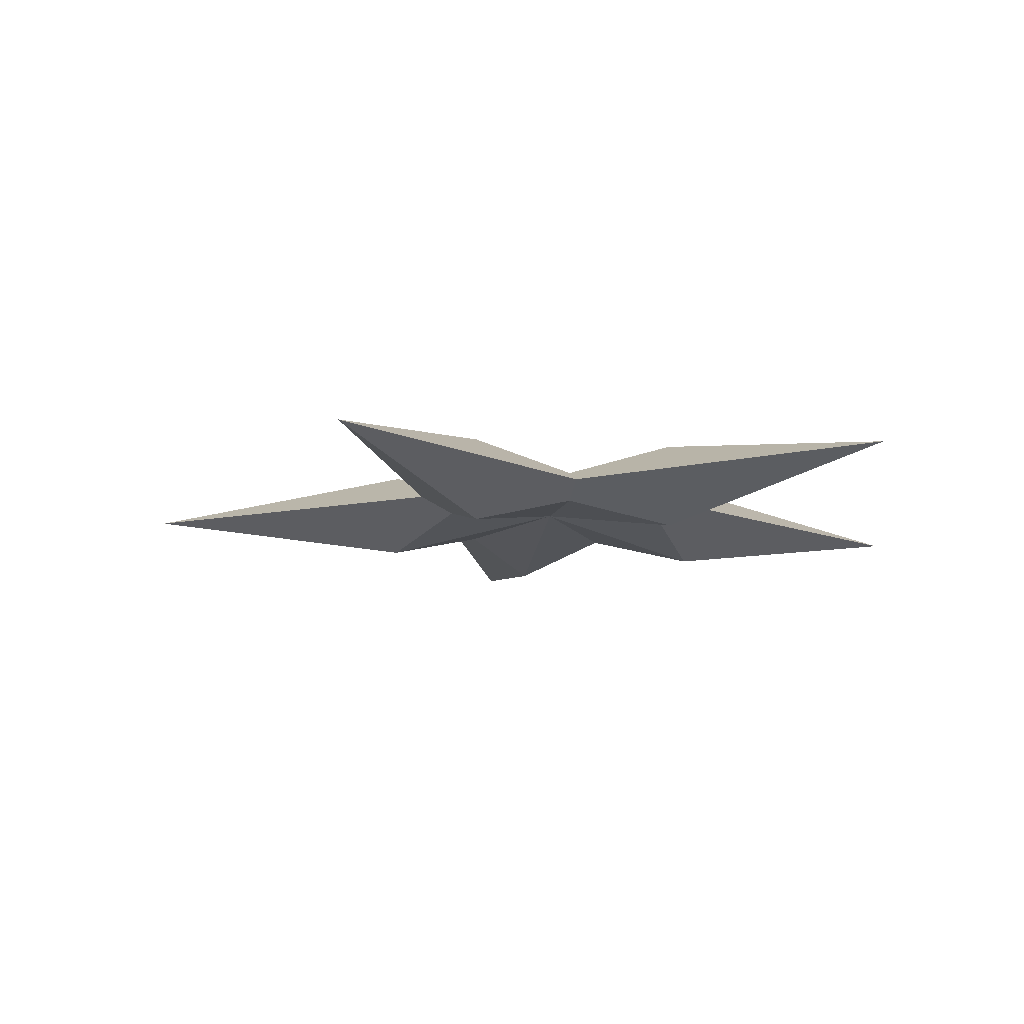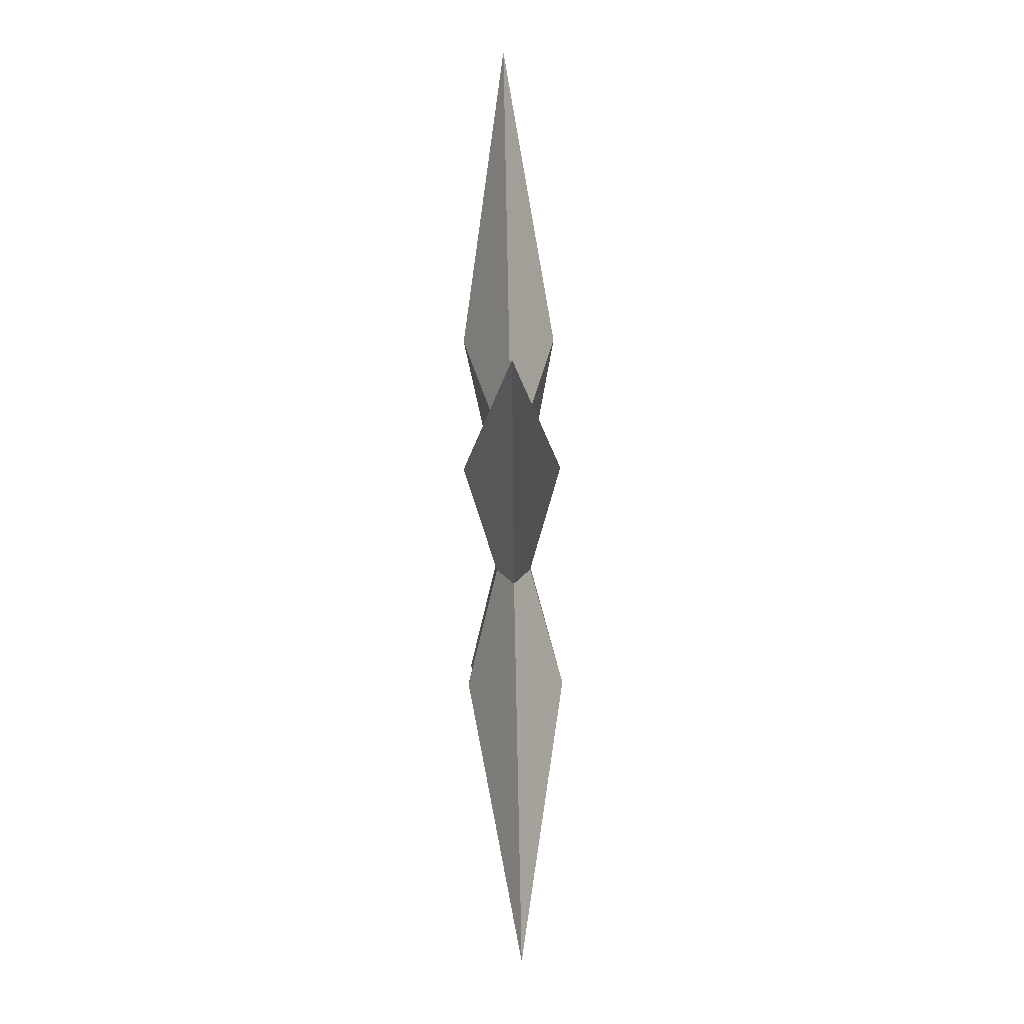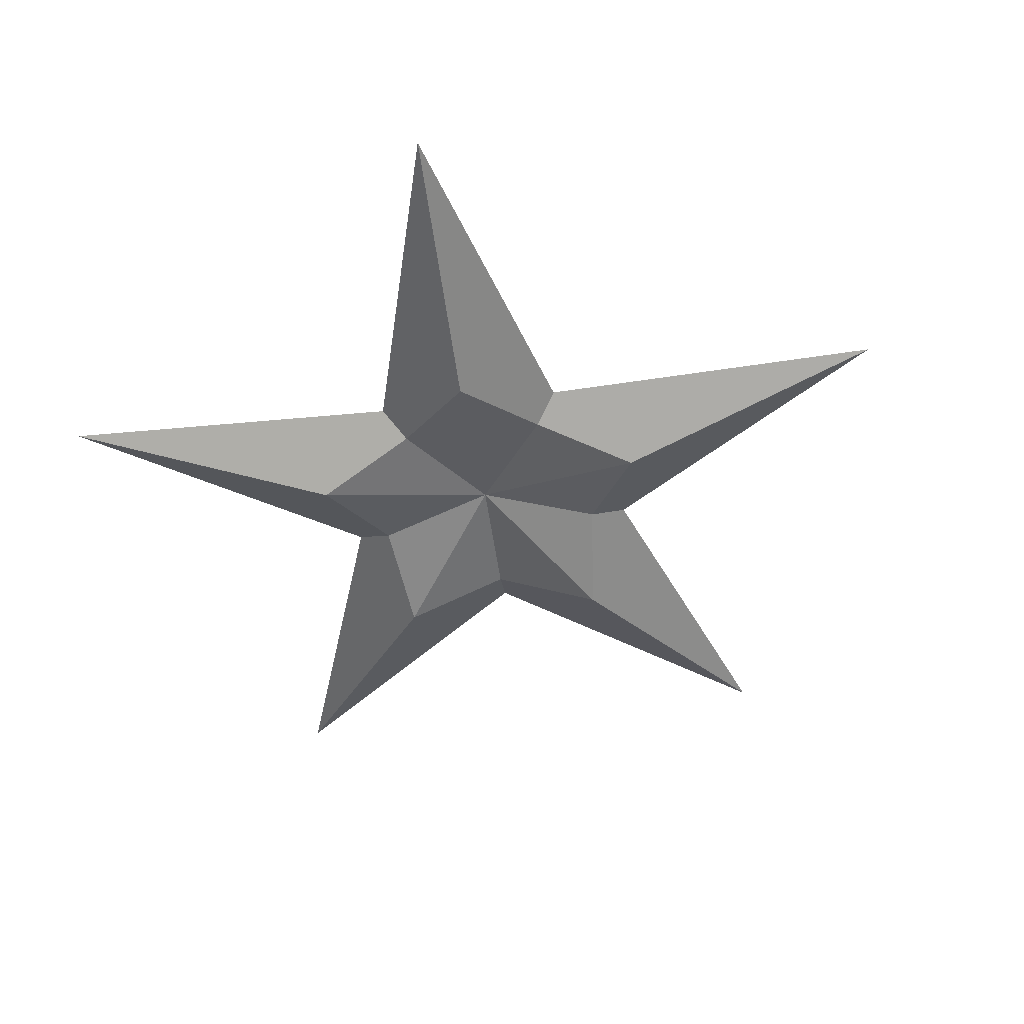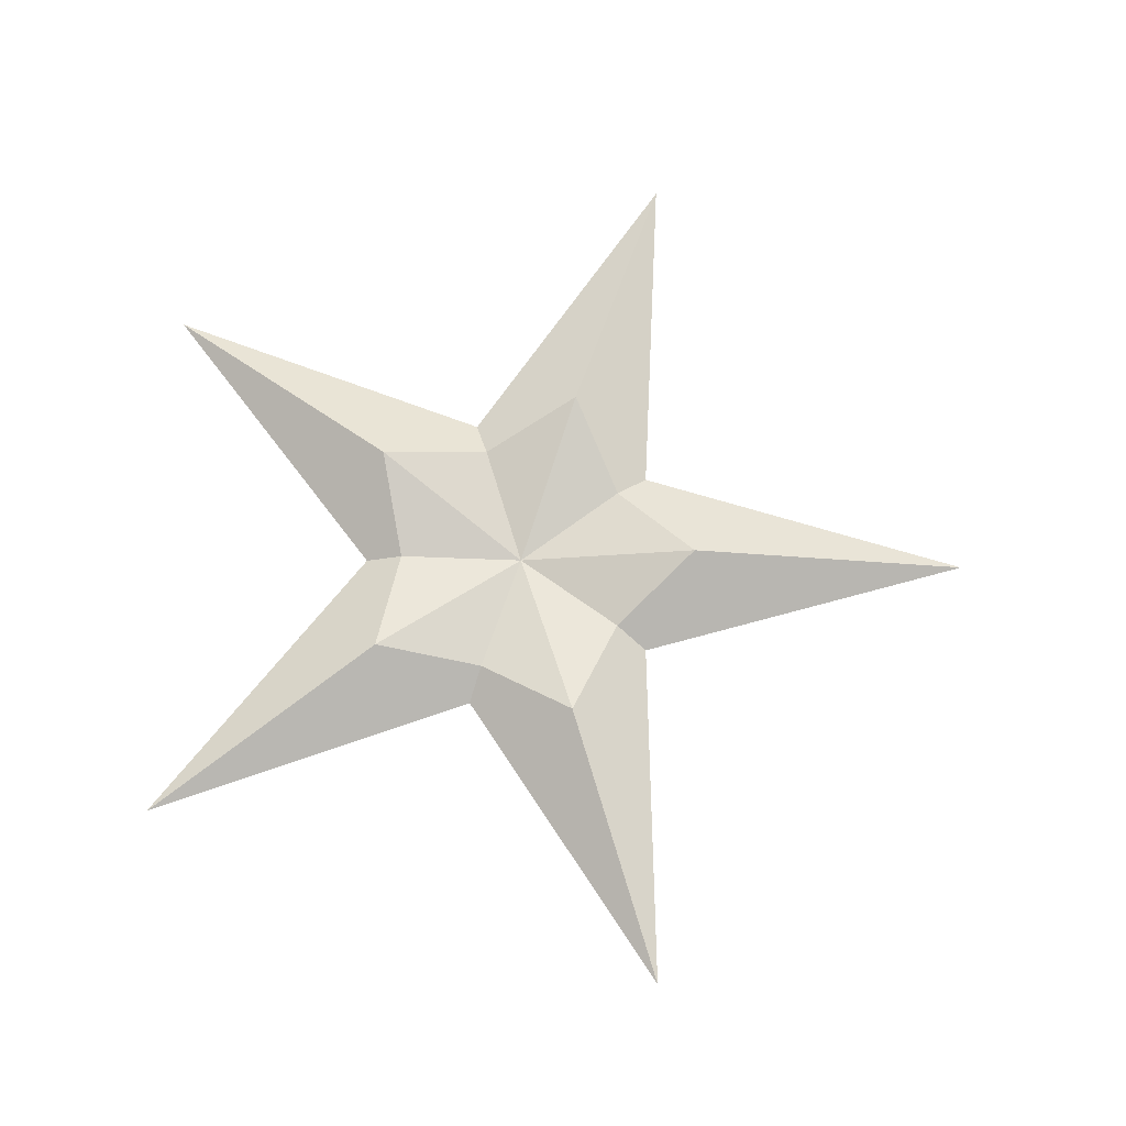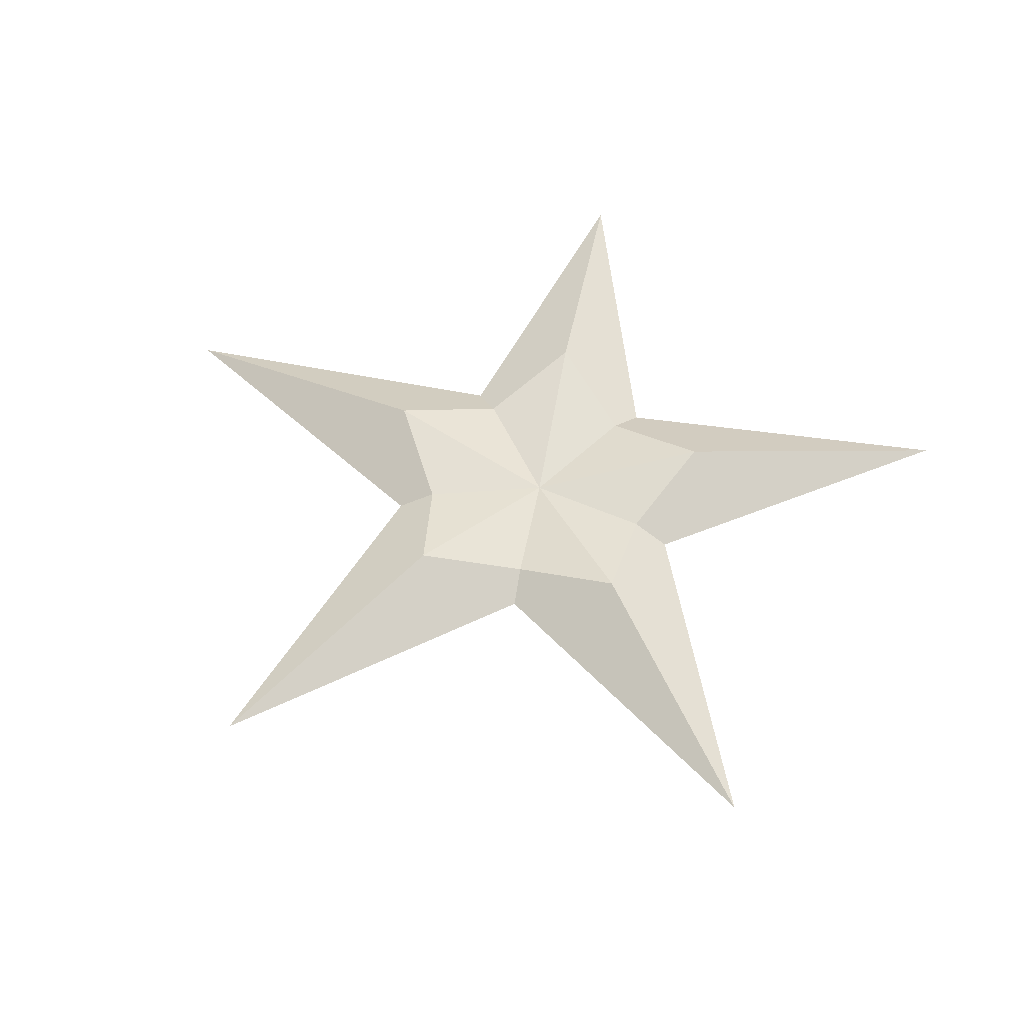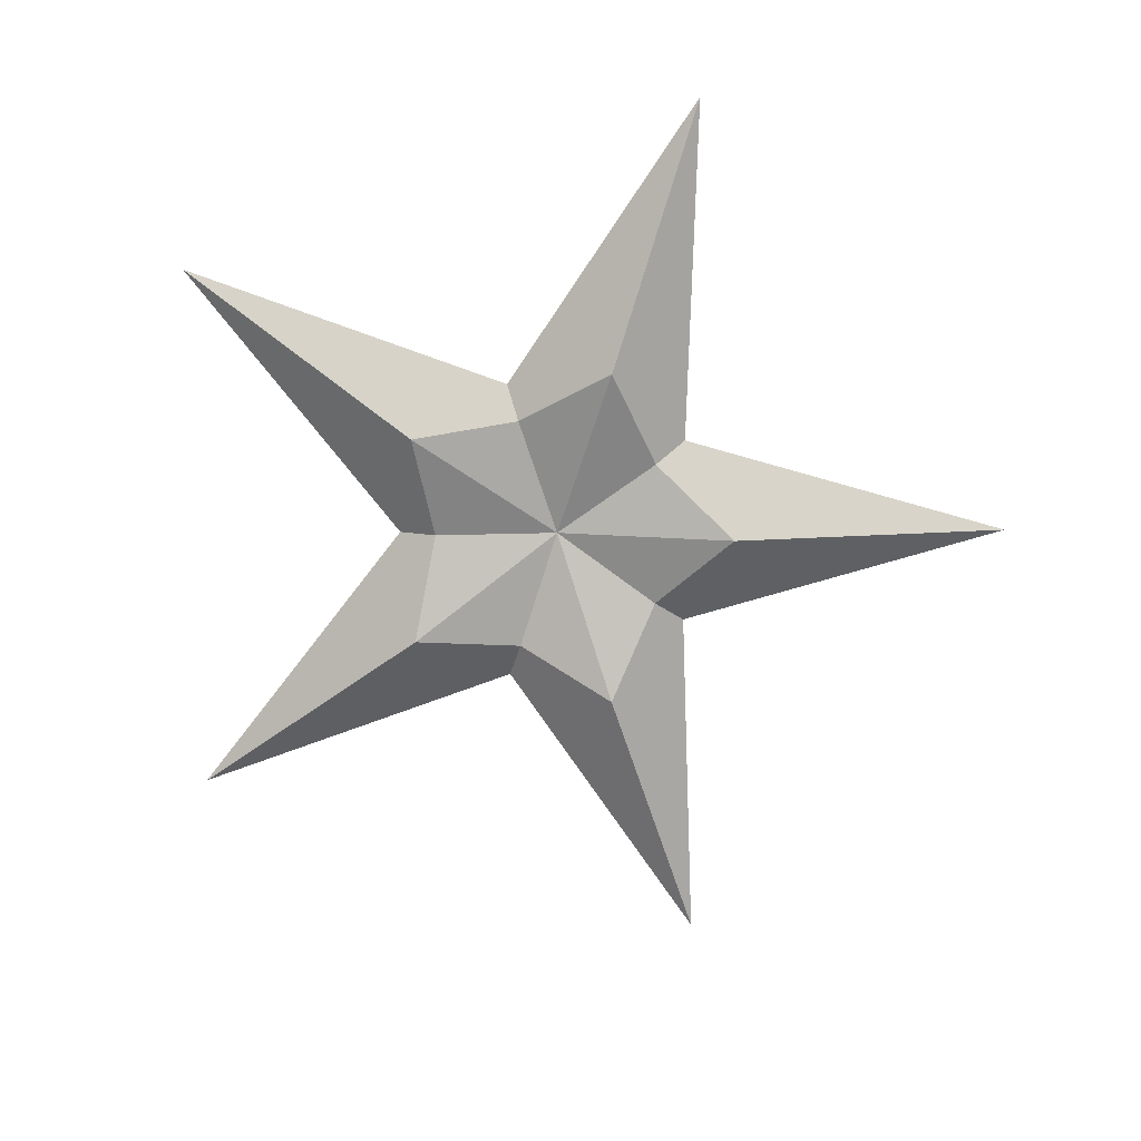
<metadata>
{"format":"obj","ext":"obj","renderer":"f3d","projection":"perspective","resolution":1024,"background":"white","views":[{"elev":-12.2,"azim":-81.0,"up":"+Z"},{"elev":73.1,"azim":-91.1,"up":"+Y"},{"elev":-48.8,"azim":43.9,"up":"+Z"},{"elev":70.3,"azim":90.7,"up":"+Z"},{"elev":52.8,"azim":-133.6,"up":"+Z"},{"elev":-75.1,"azim":18.2,"up":"+Z"}]}
</metadata>
<code>
o Sphere
v 0 0.6486 0.1581
v 0 1.663 0
v 0 0.6486 -0.1581
v 0.6168 0.2004 0.1581
v 1.582 0.5139 0
v 0.6168 0.2004 -0.1581
v 0.3812 -0.5247 0.1581
v 0.9775 -1.345 0
v 0.3812 -0.5247 -0.1581
v -0.3812 -0.5247 0.1581
v -0.9775 -1.345 0
v -0.3812 -0.5247 -0.1581
v -0.6168 0.2004 0.1581
v -1.582 0.5139 0
v -0.6168 0.2004 -0.1581
v -0 -0 -0.02346
v -0 -0 0.02346
v 0.4275 -0.1389 -0.05574
v 0.5547 -0.1802 0
v 0.4275 -0.1389 0.05574
v 0.2642 0.3636 -0.05574
v 0.3428 0.4719 0
v 0.2642 0.3636 0.05574
v -0.2642 0.3636 -0.05574
v -0.3428 0.4719 0
v -0.2642 0.3636 0.05574
v -0.4275 -0.1389 -0.05574
v -0.5547 -0.1802 0
v -0.4275 -0.1389 0.05574
v -0 -0.4495 0.05574
v -0 -0.4495 -0.05574
v -0 -0.5833 0
f 21 22 5 6
f 23 17 4
f 22 23 4 5
f 19 20 7 8
f 18 19 8 9
f 20 17 7
f 30 17 10
f 32 30 10 11
f 31 32 11 12
f 27 28 14 15
f 29 17 13
f 28 29 13 14
f 24 25 2 3
f 26 17 1
f 25 26 1 2
f 16 6 18
f 16 9 31
f 16 3 21
f 16 15 24
f 16 12 27
f 16 18 9
f 4 17 20
f 6 5 19 18
f 5 4 20 19
f 16 21 6
f 2 1 23 22
f 1 17 23
f 3 2 22 21
f 16 24 3
f 14 13 26 25
f 13 17 26
f 15 14 25 24
f 16 27 15
f 11 10 29 28
f 10 17 29
f 12 11 28 27
f 16 31 12
f 9 8 32 31
f 8 7 30 32
f 7 17 30

</code>
